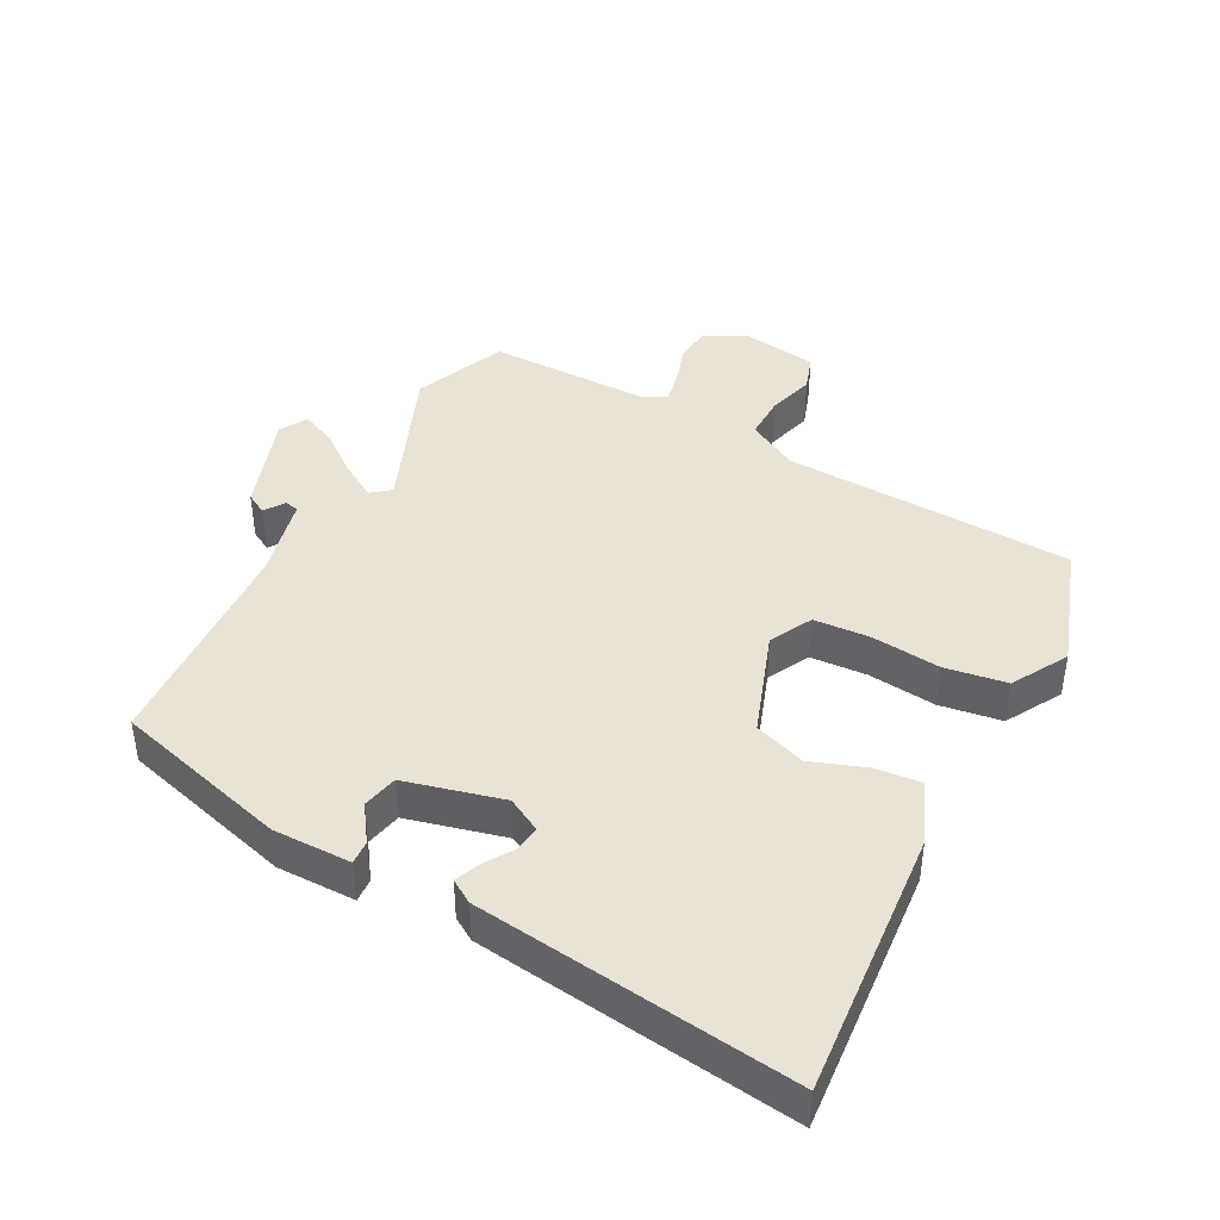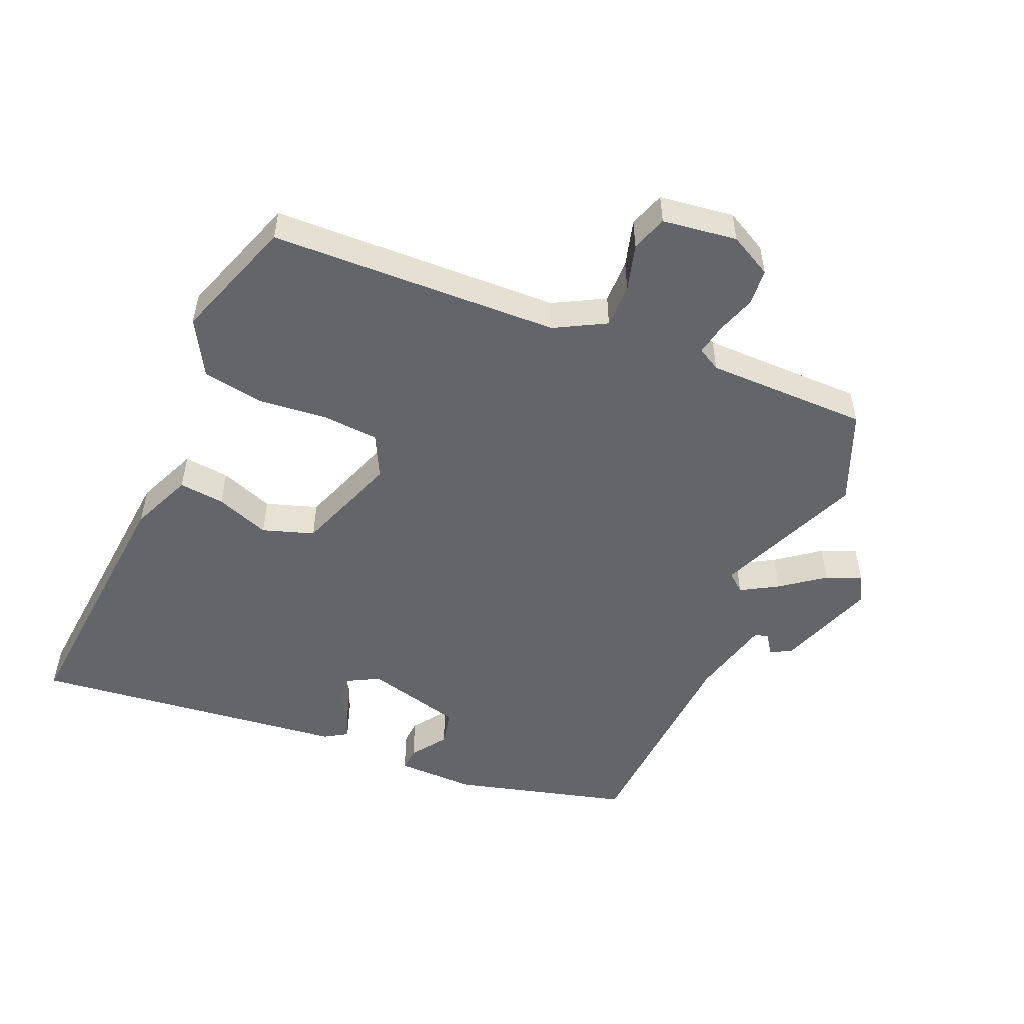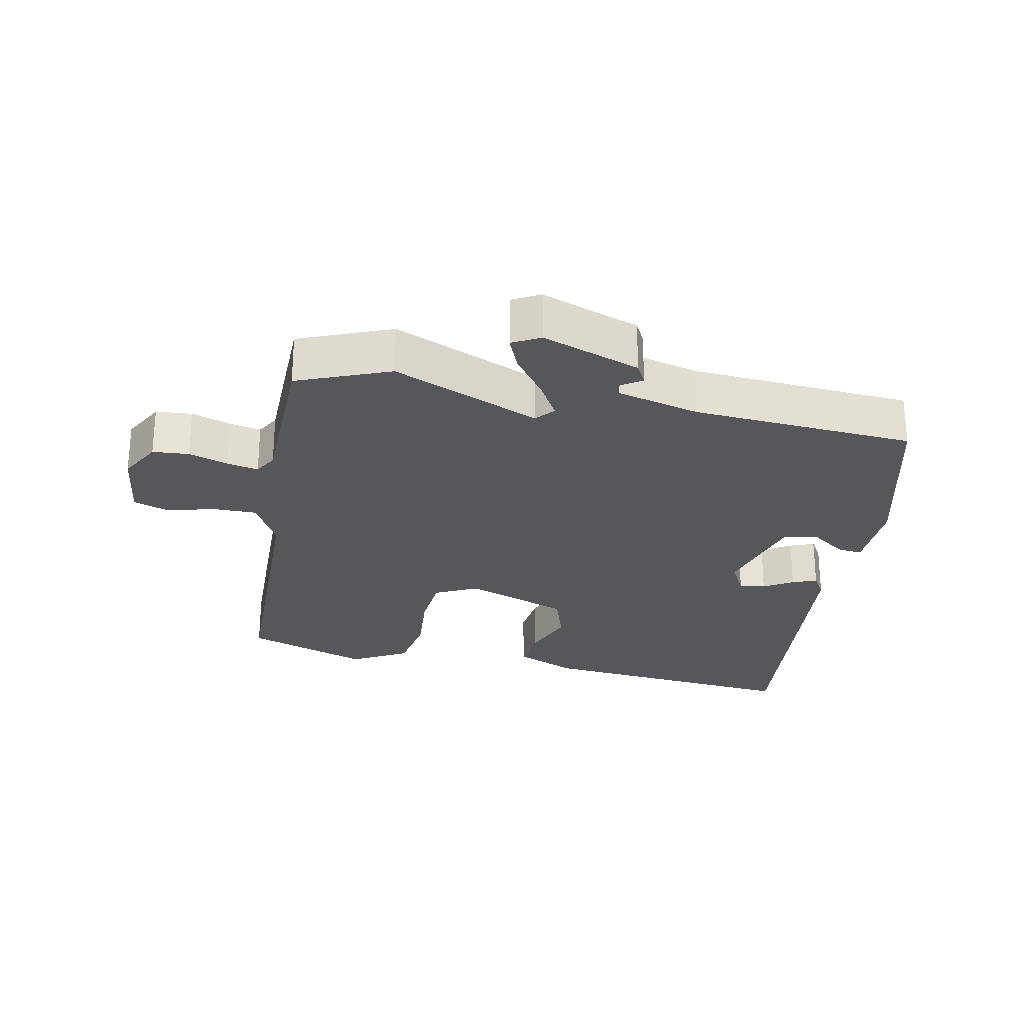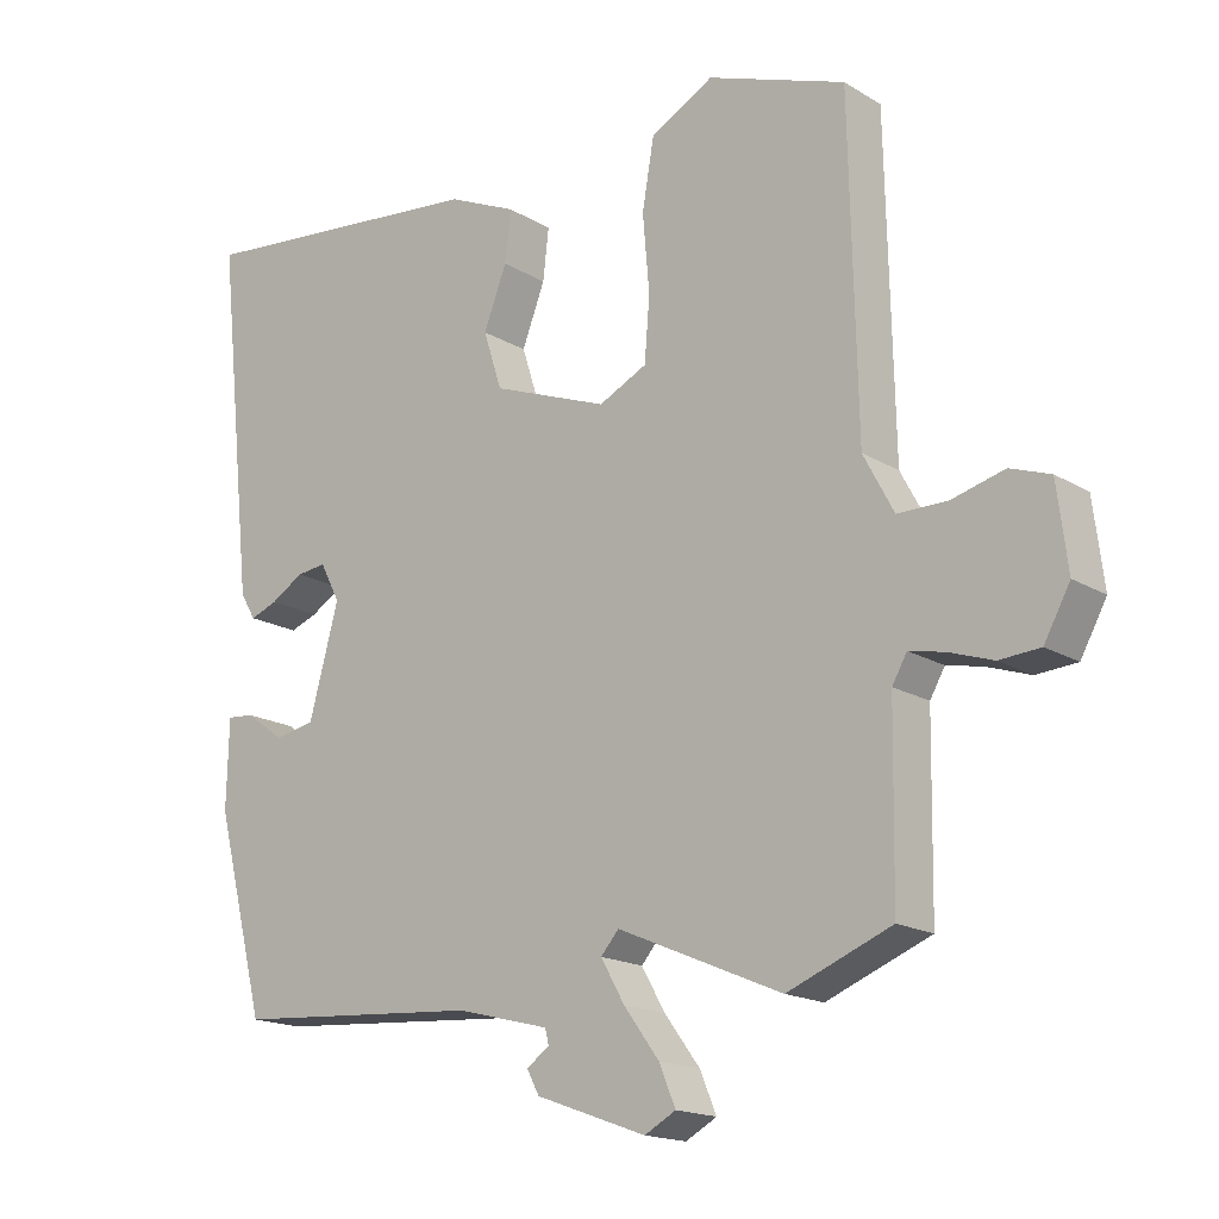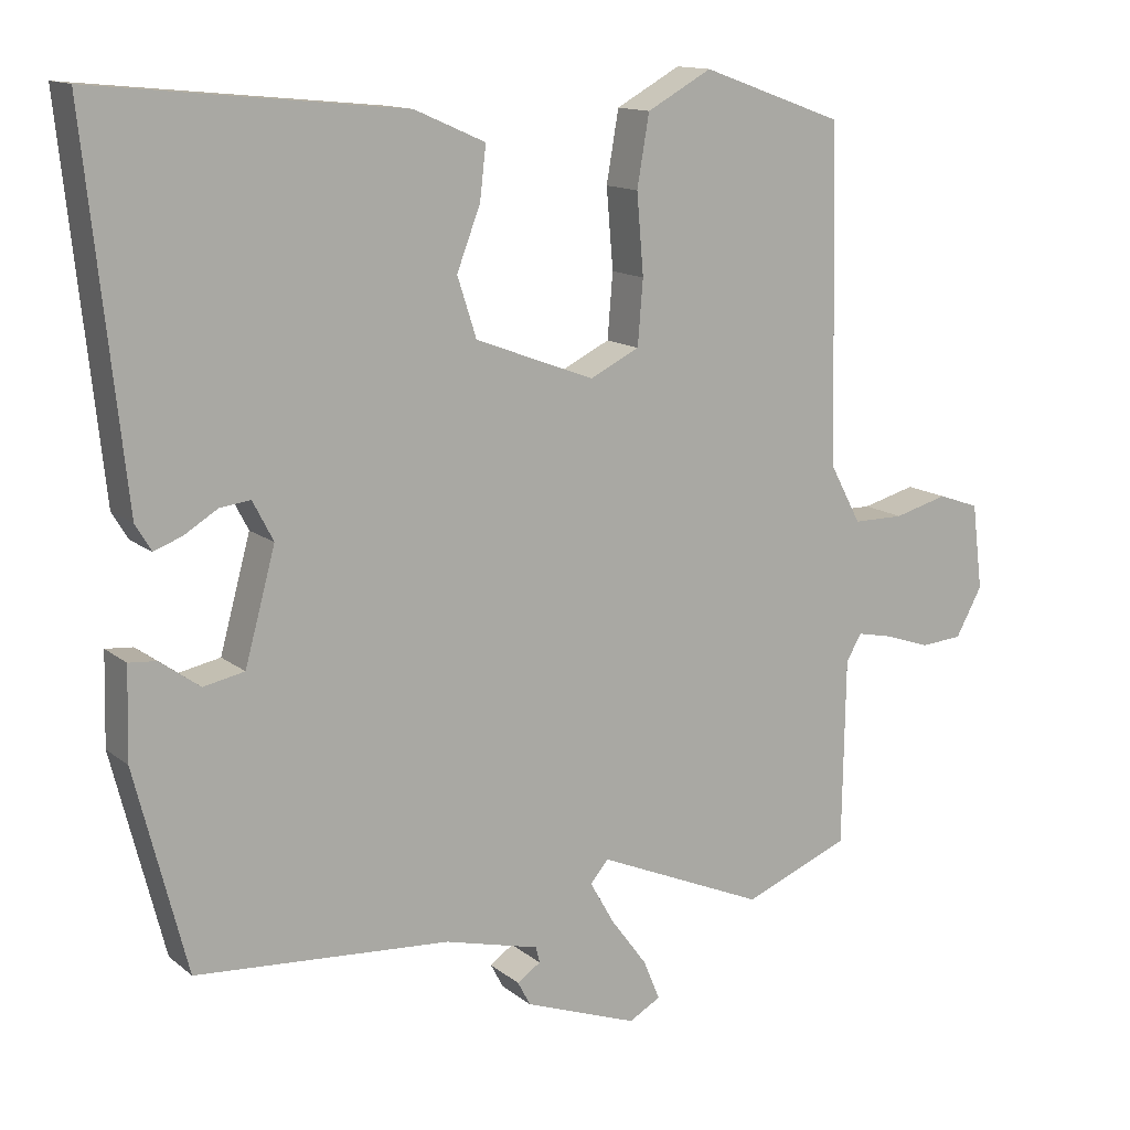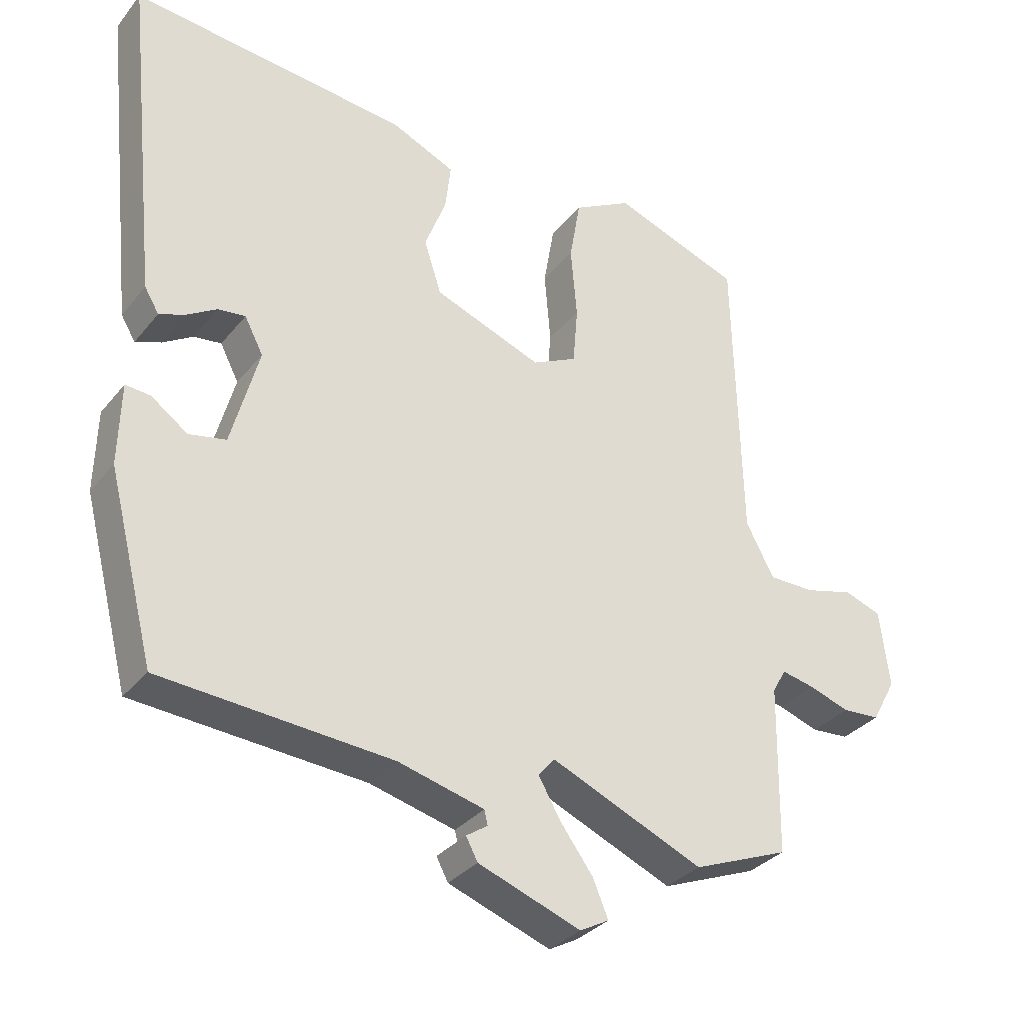
<metadata>
{"format":"obj","ext":"obj","renderer":"f3d","projection":"perspective","resolution":1024,"background":"white","views":[{"elev":42.2,"azim":-61.1,"up":"+Y"},{"elev":-51.6,"azim":67.5,"up":"+Y"},{"elev":-26.5,"azim":168.7,"up":"+Y"},{"elev":-17.0,"azim":39.8,"up":"+Z"},{"elev":13.3,"azim":-30.5,"up":"+Z"},{"elev":-32.7,"azim":-32.4,"up":"+Z"}]}
</metadata>
<code>
v -0.402 0.07 -0.492
v -0.47 0.07 -0.226
v -0.467 0.07 -0.107
v -0.431 0.07 -0.11
v -0.378 0.07 -0.148
v -0.324 0.07 -0.137
v -0.284 0.07 0.01
v -0.311 0.07 0.062
v -0.351 0.07 0.057
v -0.395 0.07 0.03
v -0.432 0.07 0.016
v -0.453 0.07 0.051
v -0.504 0.07 0.531
v -0.099 0.07 0.491
v -0.006 0.07 0.45
v -0.014 0.07 0.381
v -0.045 0.07 0.3
v -0.02 0.07 0.222
v 0.137 0.07 0.163
v 0.202 0.07 0.195
v 0.209 0.07 0.28
v 0.2 0.07 0.385
v 0.216 0.07 0.478
v 0.301 0.07 0.525
v 0.488 0.07 0.458
v 0.498 0.07 0.019
v 0.539 0.07 -0.058
v 0.606 0.07 -0.058
v 0.677 0.07 -0.039
v 0.731 0.07 -0.058
v 0.745 0.07 -0.171
v 0.71 0.07 -0.235
v 0.655 0.07 -0.239
v 0.596 0.07 -0.219
v 0.548 0.07 -0.209
v 0.528 0.07 -0.244
v 0.524 0.07 -0.49
v 0.384 0.07 -0.546
v 0.162 0.07 -0.451
v 0.138 0.07 -0.479
v 0.17 0.07 -0.535
v 0.218 0.07 -0.6
v 0.24 0.07 -0.653
v 0.198 0.07 -0.676
v 0.049 0.07 -0.622
v 0.032 0.07 -0.59
v 0.063 0.07 -0.569
v 0.058 0.07 -0.548
v -0.067 0.07 -0.516
v -0.402 0 -0.492
v -0.47 0 -0.226
v -0.467 0 -0.107
v -0.431 0 -0.11
v -0.378 0 -0.148
v -0.324 0 -0.137
v -0.284 0 0.01
v -0.311 0 0.062
v -0.351 0 0.057
v -0.395 0 0.03
v -0.432 0 0.016
v -0.453 0 0.051
v -0.504 0 0.531
v -0.099 0 0.491
v -0.006 0 0.45
v -0.014 0 0.381
v -0.045 0 0.3
v -0.02 0 0.222
v 0.137 0 0.163
v 0.202 0 0.195
v 0.209 0 0.28
v 0.2 0 0.385
v 0.216 0 0.478
v 0.301 0 0.525
v 0.488 0 0.458
v 0.498 0 0.019
v 0.539 0 -0.058
v 0.606 0 -0.058
v 0.677 0 -0.039
v 0.731 0 -0.058
v 0.745 0 -0.171
v 0.71 0 -0.235
v 0.655 0 -0.239
v 0.596 0 -0.219
v 0.548 0 -0.209
v 0.528 0 -0.244
v 0.524 0 -0.49
v 0.384 0 -0.546
v 0.162 0 -0.451
v 0.138 0 -0.479
v 0.17 0 -0.535
v 0.218 0 -0.6
v 0.24 0 -0.653
v 0.198 0 -0.676
v 0.049 0 -0.622
v 0.032 0 -0.59
v 0.063 0 -0.569
v 0.058 0 -0.548
v -0.067 0 -0.516
f 44 45 46 47
f 44 47 48
f 41 42 43 44
f 40 41 44 48
f 39 40 48 49
f 36 37 38 39
f 35 36 39 49
f 31 32 33 34
f 31 34 35
f 28 29 30 31
f 27 28 31 35
f 26 27 35 49
f 21 22 23 24
f 20 21 24 25
f 14 15 16 17
f 12 13 14 17
f 12 17 18
f 9 10 11 12
f 8 9 12 18
f 7 8 18 19
f 2 3 4 5
f 2 5 6
f 1 2 6
f 20 25 26 49
f 19 20 49 1
f 1 6 7 19
f 96 95 94 93
f 97 96 93
f 93 92 91 90
f 97 93 90 89
f 98 97 89 88
f 88 87 86 85
f 98 88 85 84
f 83 82 81 80
f 84 83 80
f 80 79 78 77
f 84 80 77 76
f 98 84 76 75
f 73 72 71 70
f 74 73 70 69
f 66 65 64 63
f 66 63 62 61
f 67 66 61
f 61 60 59 58
f 67 61 58 57
f 68 67 57 56
f 54 53 52 51
f 55 54 51
f 55 51 50
f 98 75 74 69
f 50 98 69 68
f 68 56 55 50
f 1 50 51 2
f 2 51 52 3
f 3 52 53 4
f 4 53 54 5
f 5 54 55 6
f 6 55 56 7
f 7 56 57 8
f 8 57 58 9
f 9 58 59 10
f 10 59 60 11
f 11 60 61 12
f 12 61 62 13
f 13 62 63 14
f 14 63 64 15
f 15 64 65 16
f 16 65 66 17
f 17 66 67 18
f 18 67 68 19
f 19 68 69 20
f 20 69 70 21
f 21 70 71 22
f 22 71 72 23
f 23 72 73 24
f 24 73 74 25
f 25 74 75 26
f 26 75 76 27
f 27 76 77 28
f 28 77 78 29
f 29 78 79 30
f 30 79 80 31
f 31 80 81 32
f 32 81 82 33
f 33 82 83 34
f 34 83 84 35
f 35 84 85 36
f 36 85 86 37
f 37 86 87 38
f 38 87 88 39
f 39 88 89 40
f 40 89 90 41
f 41 90 91 42
f 42 91 92 43
f 43 92 93 44
f 44 93 94 45
f 45 94 95 46
f 46 95 96 47
f 47 96 97 48
f 48 97 98 49
f 49 98 50 1

</code>
